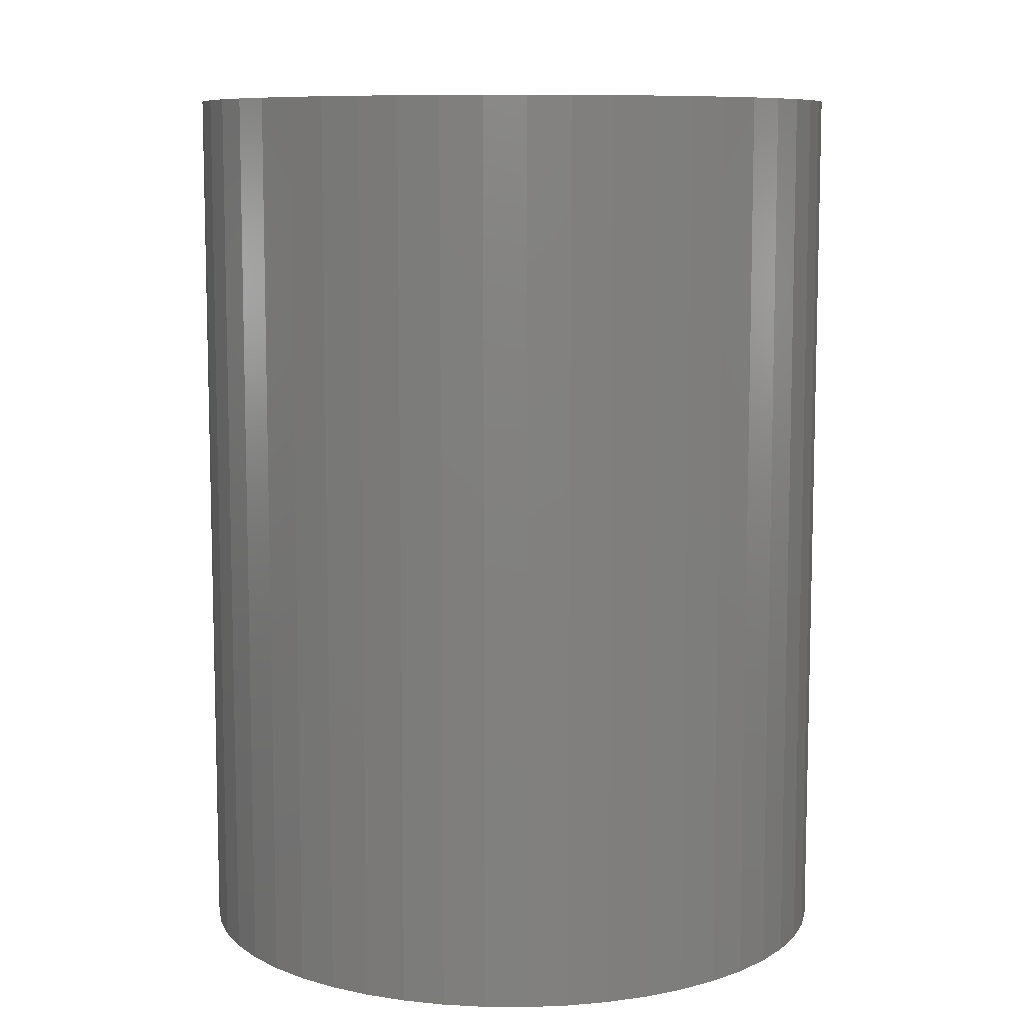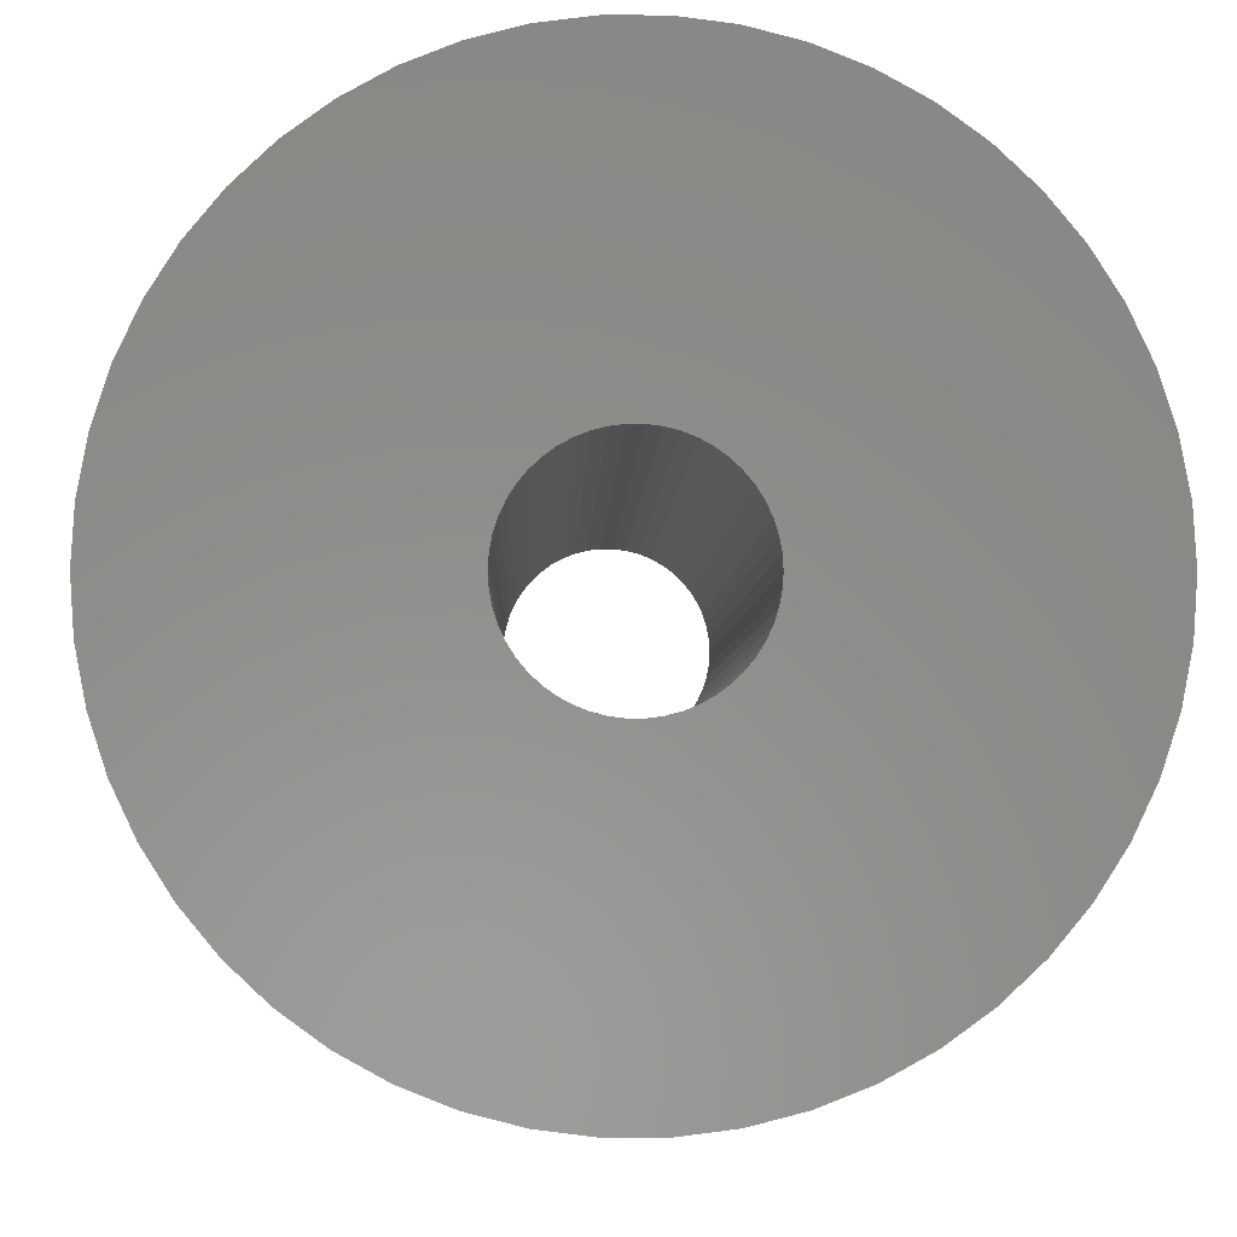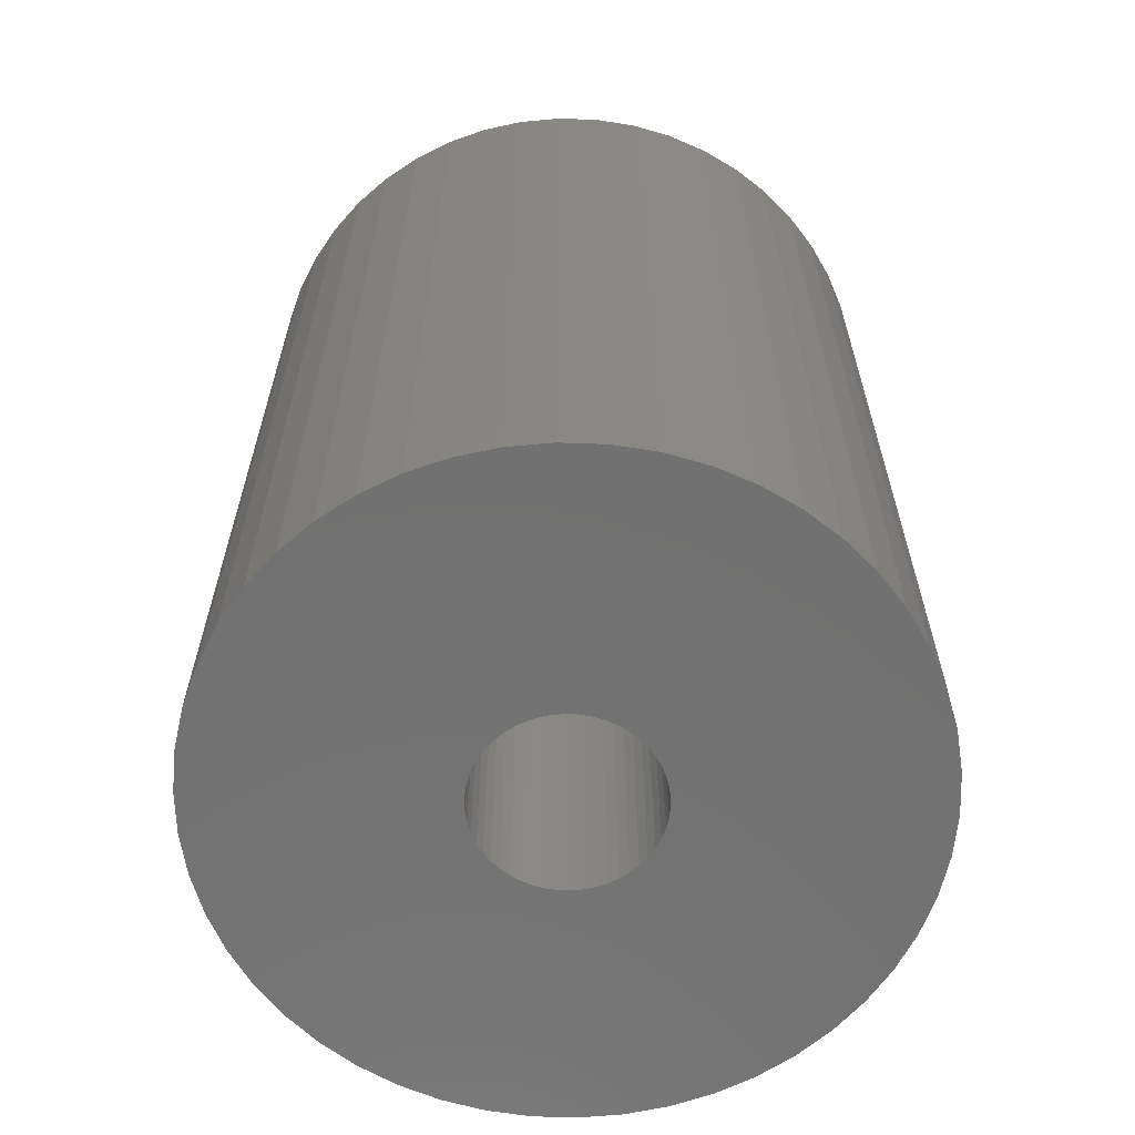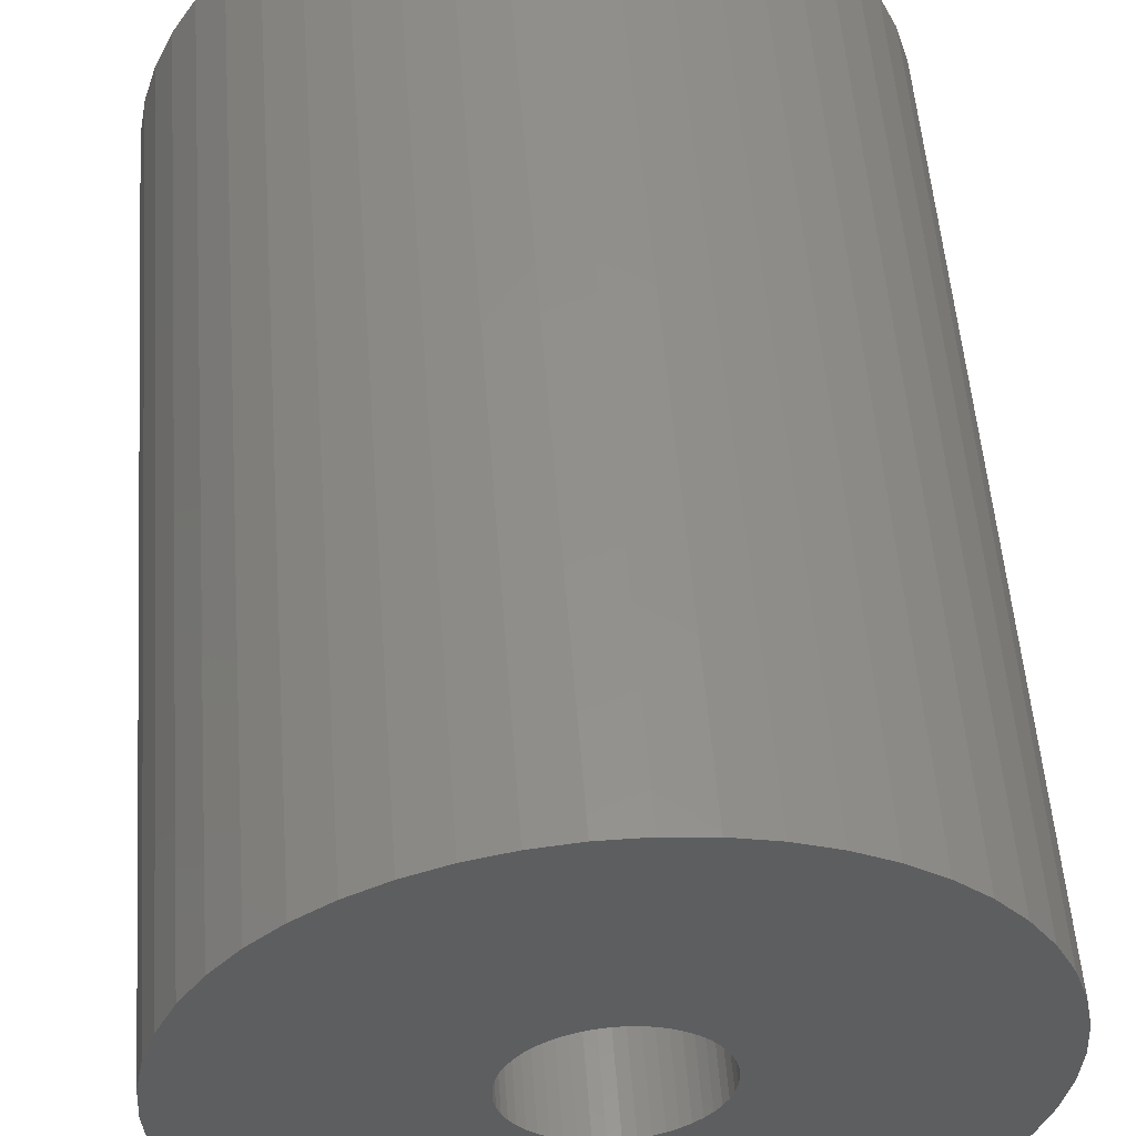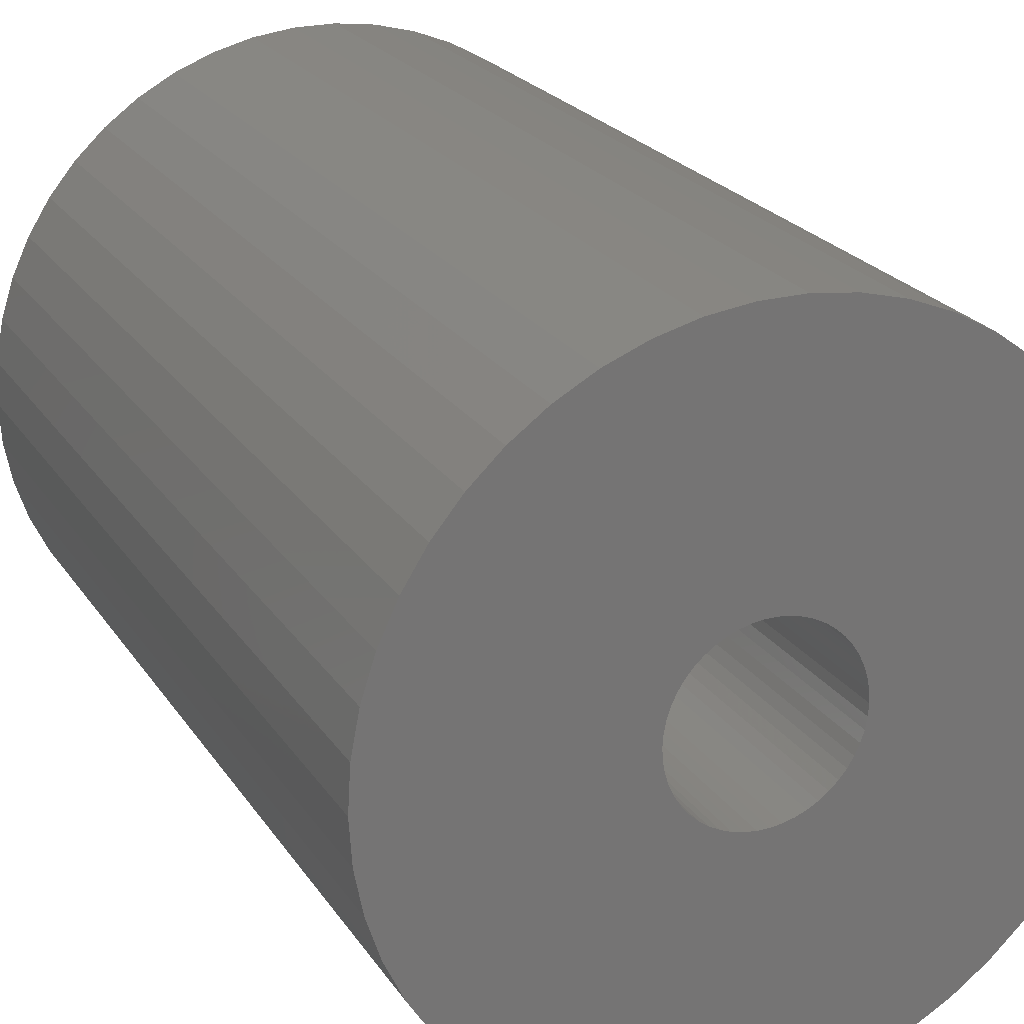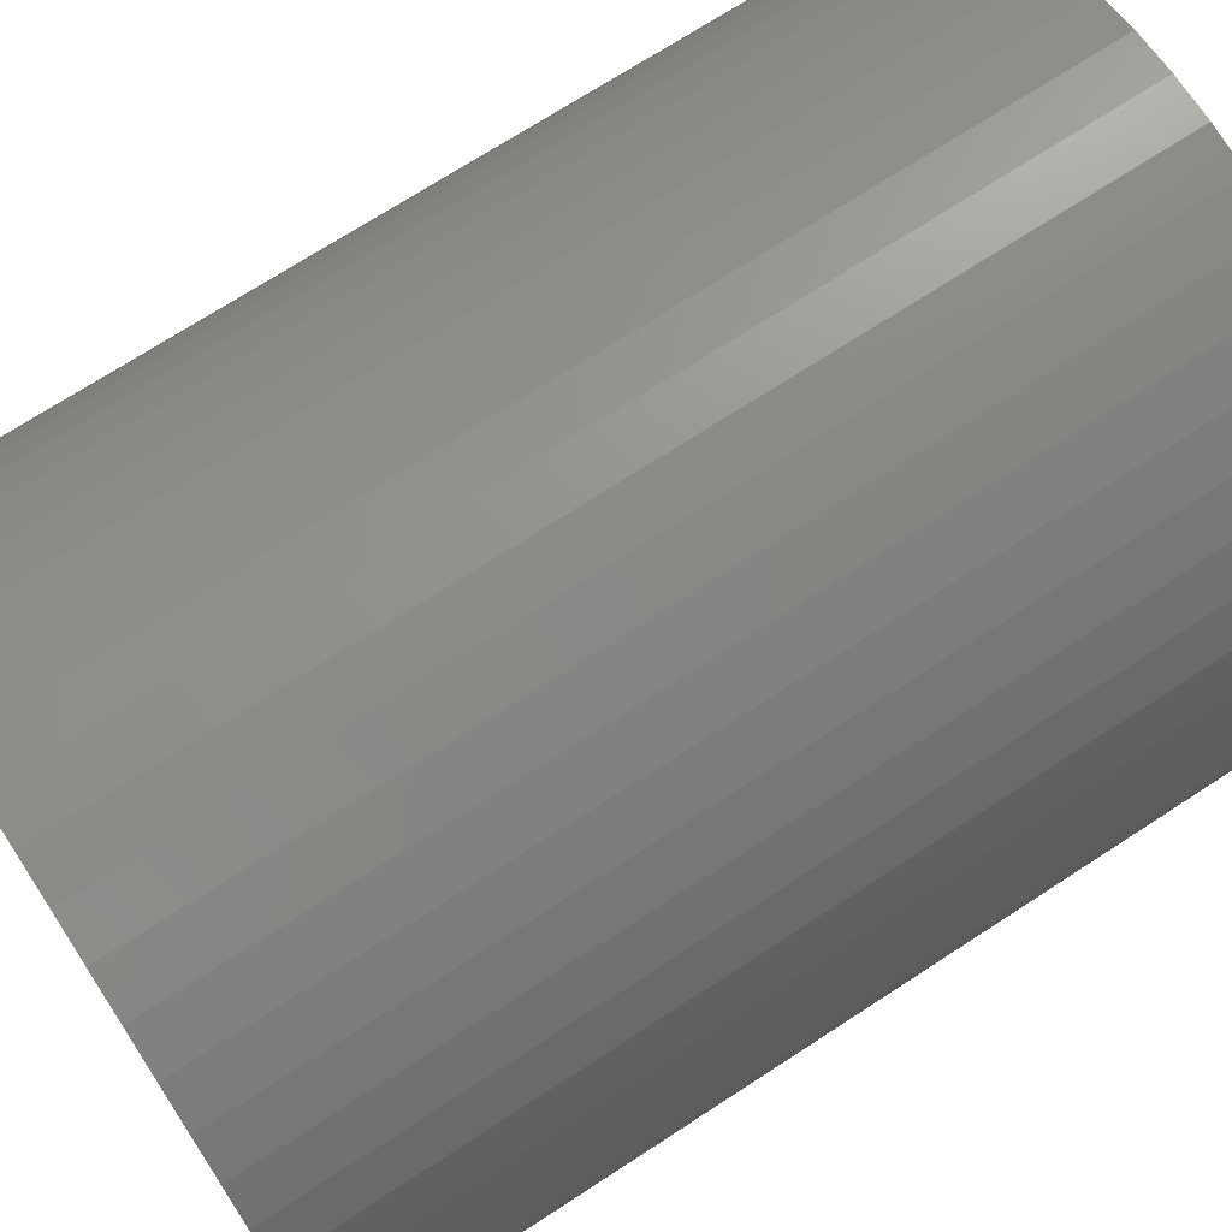
<metadata>
{"format":"stl","ext":"stl","renderer":"f3d","projection":"perspective","resolution":1024,"background":"white","views":[{"elev":9.0,"azim":-106.9,"up":"+Z"},{"elev":-3.6,"azim":178.7,"up":"+Y"},{"elev":-63.6,"azim":149.2,"up":"+Z"},{"elev":54.0,"azim":-4.3,"up":"+Y"},{"elev":22.7,"azim":155.2,"up":"+Y"},{"elev":71.3,"azim":-123.1,"up":"+Y"}]}
</metadata>
<code>
# stl→obj: 200 verts, 400 faces
v 20 0 27
v 19.84 2.507 -27
v 19.84 2.507 27
v 20 0 -27
v -20 0 -27
v -19.84 2.507 27
v -19.84 2.507 -27
v -20 0 27
v 1.256 19.96 -27
v -1.256 19.96 27
v 1.256 19.96 27
v -1.256 19.96 -27
v -1.256 -19.96 -27
v 1.256 -19.96 27
v -1.256 -19.96 27
v 1.256 -19.96 -27
v 14.58 13.69 -27
v 12.75 15.41 27
v 14.58 13.69 27
v 12.75 15.41 -27
v -12.75 15.41 -27
v -14.58 13.69 27
v -12.75 15.41 27
v -14.58 13.69 -27
v -6.18 19.02 -27
v -8.516 18.1 27
v -6.18 19.02 27
v -8.516 18.1 -27
v 18.6 7.362 27
v 17.53 9.635 -27
v 17.53 9.635 27
v 18.6 7.362 -27
v 8.516 18.1 -27
v 6.18 19.02 27
v 8.516 18.1 27
v 6.18 19.02 -27
v 10.72 16.89 27
v 10.72 16.89 -27
v -18.6 7.362 -27
v -17.53 9.635 27
v -17.53 9.635 -27
v -18.6 7.362 27
v -16.18 11.76 -27
v -16.18 11.76 27
v -19.37 4.974 -27
v -19.37 4.974 27
v -10.72 16.89 27
v -10.72 16.89 -27
v -3.748 19.65 -27
v -3.748 19.65 27
v 3.748 -19.65 27
v 3.748 -19.65 -27
v 6.18 -19.02 -27
v 8.516 -18.1 27
v 6.18 -19.02 27
v 8.516 -18.1 -27
v 19.37 4.974 27
v 19.37 4.974 -27
v 16.18 11.76 27
v 16.18 11.76 -27
v 3.748 19.65 27
v 3.748 19.65 -27
v 5.25 0 27
v 5.209 0.658 27
v 19.84 -2.507 27
v 5.085 1.306 27
v 5.209 -0.658 27
v 4.881 1.933 27
v 19.37 -4.974 27
v 4.601 2.529 27
v 5.085 -1.306 27
v 4.247 3.086 27
v 18.6 -7.362 27
v 3.827 3.594 27
v 4.881 -1.933 27
v 3.346 4.045 27
v 17.53 -9.635 27
v 2.813 4.433 27
v 4.601 -2.529 27
v 2.235 4.75 27
v 16.18 -11.76 27
v 4.247 -3.086 27
v 1.622 4.993 27
v 0.9838 5.157 27
v 0.3296 5.24 27
v -0.3296 5.24 27
v -0.9838 5.157 27
v -1.622 4.993 27
v -2.235 4.75 27
v -2.813 4.433 27
v -3.346 4.045 27
v -3.827 3.594 27
v -4.247 3.086 27
v 14.58 -13.69 27
v 3.827 -3.594 27
v 12.75 -15.41 27
v 3.346 -4.045 27
v 10.72 -16.89 27
v 2.813 -4.433 27
v 2.235 -4.75 27
v 1.622 -4.993 27
v 0.9838 -5.157 27
v 0.3296 -5.24 27
v -0.3296 -5.24 27
v -0.9838 -5.157 27
v -3.748 -19.65 27
v -1.622 -4.993 27
v -6.18 -19.02 27
v -2.235 -4.75 27
v -8.516 -18.1 27
v -2.813 -4.433 27
v -10.72 -16.89 27
v -3.346 -4.045 27
v -12.75 -15.41 27
v -3.827 -3.594 27
v -14.58 -13.69 27
v -4.247 -3.086 27
v -16.18 -11.76 27
v -4.601 -2.529 27
v -17.53 -9.635 27
v -4.881 -1.933 27
v -18.6 -7.362 27
v -5.085 -1.306 27
v -19.37 -4.974 27
v -5.209 -0.658 27
v -19.84 -2.507 27
v -5.25 0 27
v -4.601 2.529 27
v -4.881 1.933 27
v -5.085 1.306 27
v -5.209 0.658 27
v 19.84 -2.507 -27
v 10.72 -16.89 -27
v 16.18 -11.76 -27
v 14.58 -13.69 -27
v 19.37 -4.974 -27
v 18.6 -7.362 -27
v -14.58 -13.69 -27
v -12.75 -15.41 -27
v -17.53 -9.635 -27
v -18.6 -7.362 -27
v -16.18 -11.76 -27
v 5.25 0 -27
v 5.209 -0.658 -27
v 5.085 -1.306 -27
v 5.209 0.658 -27
v 4.881 -1.933 -27
v 17.53 -9.635 -27
v 4.601 -2.529 -27
v 5.085 1.306 -27
v 4.247 -3.086 -27
v 3.827 -3.594 -27
v 12.75 -15.41 -27
v 4.881 1.933 -27
v 3.346 -4.045 -27
v 2.813 -4.433 -27
v 4.601 2.529 -27
v 2.235 -4.75 -27
v 4.247 3.086 -27
v 1.622 -4.993 -27
v 0.9838 -5.157 -27
v 0.3296 -5.24 -27
v -0.3296 -5.24 -27
v -0.9838 -5.157 -27
v -3.748 -19.65 -27
v -1.622 -4.993 -27
v -6.18 -19.02 -27
v -2.235 -4.75 -27
v -8.516 -18.1 -27
v -2.813 -4.433 -27
v -10.72 -16.89 -27
v -3.346 -4.045 -27
v -3.827 -3.594 -27
v -4.247 -3.086 -27
v 3.827 3.594 -27
v 3.346 4.045 -27
v 2.813 4.433 -27
v 2.235 4.75 -27
v 1.622 4.993 -27
v 0.9838 5.157 -27
v 0.3296 5.24 -27
v -0.3296 5.24 -27
v -0.9838 5.157 -27
v -1.622 4.993 -27
v -2.235 4.75 -27
v -2.813 4.433 -27
v -3.346 4.045 -27
v -3.827 3.594 -27
v -4.247 3.086 -27
v -4.601 2.529 -27
v -4.881 1.933 -27
v -5.085 1.306 -27
v -5.209 0.658 -27
v -5.25 0 -27
v -4.601 -2.529 -27
v -4.881 -1.933 -27
v -5.085 -1.306 -27
v -19.37 -4.974 -27
v -5.209 -0.658 -27
v -19.84 -2.507 -27
f 1 2 3
f 2 1 4
f 5 6 7
f 6 5 8
f 9 10 11
f 10 9 12
f 13 14 15
f 14 13 16
f 17 18 19
f 18 17 20
f 21 22 23
f 22 21 24
f 25 26 27
f 26 25 28
f 29 30 31
f 30 29 32
f 33 34 35
f 34 33 36
f 20 37 18
f 37 20 38
f 39 40 41
f 40 39 42
f 43 22 24
f 22 43 44
f 45 42 39
f 42 45 46
f 28 47 26
f 47 28 48
f 49 27 50
f 27 49 25
f 16 51 14
f 51 16 52
f 53 54 55
f 54 53 56
f 57 32 29
f 32 57 58
f 3 58 57
f 58 3 2
f 59 17 19
f 17 59 60
f 31 60 59
f 60 31 30
f 36 61 34
f 61 36 62
f 62 11 61
f 11 62 9
f 38 35 37
f 35 38 33
f 41 44 43
f 44 41 40
f 7 46 45
f 46 7 6
f 63 1 3
f 64 3 57
f 1 63 65
f 66 57 29
f 67 65 63
f 68 29 31
f 65 67 69
f 70 31 59
f 71 69 67
f 72 59 19
f 69 71 73
f 74 19 18
f 75 73 71
f 76 18 37
f 73 75 77
f 78 37 35
f 79 77 75
f 80 35 34
f 77 79 81
f 82 81 79
f 3 64 63
f 57 66 64
f 29 68 66
f 31 70 68
f 59 72 70
f 19 74 72
f 83 34 61
f 18 76 74
f 37 78 76
f 35 80 78
f 34 83 80
f 84 61 11
f 61 84 83
f 11 85 84
f 11 86 85
f 10 86 11
f 86 10 87
f 50 87 10
f 87 50 88
f 27 88 50
f 88 27 89
f 26 89 27
f 89 26 90
f 47 90 26
f 90 47 91
f 23 91 47
f 91 23 92
f 22 92 23
f 44 93 22
f 92 22 93
f 81 82 94
f 95 94 82
f 94 95 96
f 97 96 95
f 96 97 98
f 99 98 97
f 98 99 54
f 100 54 99
f 54 100 55
f 101 55 100
f 55 101 51
f 102 51 101
f 51 102 14
f 103 14 102
f 104 14 103
f 15 104 105
f 104 15 14
f 106 105 107
f 108 107 109
f 110 109 111
f 112 111 113
f 105 106 15
f 114 113 115
f 116 115 117
f 118 117 119
f 120 119 121
f 122 121 123
f 124 123 125
f 107 108 106
f 126 125 127
f 93 44 128
f 40 128 44
f 109 110 108
f 128 40 129
f 111 112 110
f 42 129 40
f 113 114 112
f 129 42 130
f 115 116 114
f 46 130 42
f 117 118 116
f 130 46 131
f 119 120 118
f 6 131 46
f 121 122 120
f 131 6 127
f 123 124 122
f 8 127 6
f 125 126 124
f 127 8 126
f 48 23 47
f 23 48 21
f 12 50 10
f 50 12 49
f 65 4 1
f 4 65 132
f 56 98 54
f 98 56 133
f 94 134 81
f 134 94 135
f 73 136 69
f 136 73 137
f 69 132 65
f 132 69 136
f 138 114 116
f 114 138 139
f 140 122 141
f 122 140 120
f 138 118 142
f 118 138 116
f 143 4 132
f 144 132 136
f 4 143 2
f 145 136 137
f 146 2 143
f 147 137 148
f 2 146 58
f 149 148 134
f 150 58 146
f 151 134 135
f 58 150 32
f 152 135 153
f 154 32 150
f 155 153 133
f 32 154 30
f 156 133 56
f 157 30 154
f 158 56 53
f 30 157 60
f 159 60 157
f 132 144 143
f 136 145 144
f 137 147 145
f 148 149 147
f 134 151 149
f 135 152 151
f 160 53 52
f 153 155 152
f 133 156 155
f 56 158 156
f 53 160 158
f 161 52 16
f 52 161 160
f 16 162 161
f 16 163 162
f 13 163 16
f 163 13 164
f 165 164 13
f 164 165 166
f 167 166 165
f 166 167 168
f 169 168 167
f 168 169 170
f 171 170 169
f 170 171 172
f 139 172 171
f 172 139 173
f 138 173 139
f 142 174 138
f 173 138 174
f 60 159 17
f 175 17 159
f 17 175 20
f 176 20 175
f 20 176 38
f 177 38 176
f 38 177 33
f 178 33 177
f 33 178 36
f 179 36 178
f 36 179 62
f 180 62 179
f 62 180 9
f 181 9 180
f 182 9 181
f 12 182 183
f 182 12 9
f 49 183 184
f 25 184 185
f 28 185 186
f 48 186 187
f 183 49 12
f 21 187 188
f 24 188 189
f 43 189 190
f 41 190 191
f 39 191 192
f 45 192 193
f 184 25 49
f 7 193 194
f 174 142 195
f 140 195 142
f 185 28 25
f 195 140 196
f 186 48 28
f 141 196 140
f 187 21 48
f 196 141 197
f 188 24 21
f 198 197 141
f 189 43 24
f 197 198 199
f 190 41 43
f 200 199 198
f 191 39 41
f 199 200 194
f 192 45 39
f 5 194 200
f 193 7 45
f 194 5 7
f 81 148 77
f 148 81 134
f 141 124 198
f 124 141 122
f 52 55 51
f 55 52 53
f 153 94 96
f 94 153 135
f 133 96 98
f 96 133 153
f 77 137 73
f 137 77 148
f 165 15 106
f 15 165 13
f 169 108 110
f 108 169 167
f 167 106 108
f 106 167 165
f 142 120 140
f 120 142 118
f 198 126 200
f 126 198 124
f 200 8 5
f 8 200 126
f 171 110 112
f 110 171 169
f 139 112 114
f 112 139 171
f 143 64 146
f 64 143 63
f 127 193 131
f 193 127 194
f 182 85 86
f 85 182 181
f 162 104 103
f 104 162 163
f 152 97 95
f 97 152 155
f 176 74 76
f 74 176 175
f 188 91 92
f 91 188 187
f 185 88 89
f 88 185 184
f 154 70 157
f 70 154 68
f 146 66 150
f 66 146 64
f 179 80 83
f 80 179 178
f 178 78 80
f 78 178 177
f 129 190 128
f 190 129 191
f 186 89 90
f 89 186 185
f 184 87 88
f 87 184 183
f 161 103 102
f 103 161 162
f 150 68 154
f 68 150 66
f 159 74 175
f 74 159 72
f 157 72 159
f 72 157 70
f 180 83 84
f 83 180 179
f 181 84 85
f 84 181 180
f 177 76 78
f 76 177 176
f 128 189 93
f 189 128 190
f 93 188 92
f 188 93 189
f 130 191 129
f 191 130 192
f 131 192 130
f 192 131 193
f 187 90 91
f 90 187 186
f 183 86 87
f 86 183 182
f 144 63 143
f 63 144 67
f 145 67 144
f 67 145 71
f 172 115 113
f 115 172 173
f 119 196 121
f 196 119 195
f 117 195 119
f 195 117 174
f 125 194 127
f 194 125 199
f 156 100 99
f 100 156 158
f 152 82 151
f 82 152 95
f 149 75 147
f 75 149 79
f 115 174 117
f 174 115 173
f 123 199 125
f 199 123 197
f 121 197 123
f 197 121 196
f 155 99 97
f 99 155 156
f 158 101 100
f 101 158 160
f 160 102 101
f 102 160 161
f 151 79 149
f 79 151 82
f 147 71 145
f 71 147 75
f 163 105 104
f 105 163 164
f 168 111 109
f 111 168 170
f 164 107 105
f 107 164 166
f 166 109 107
f 109 166 168
f 170 113 111
f 113 170 172

</code>
